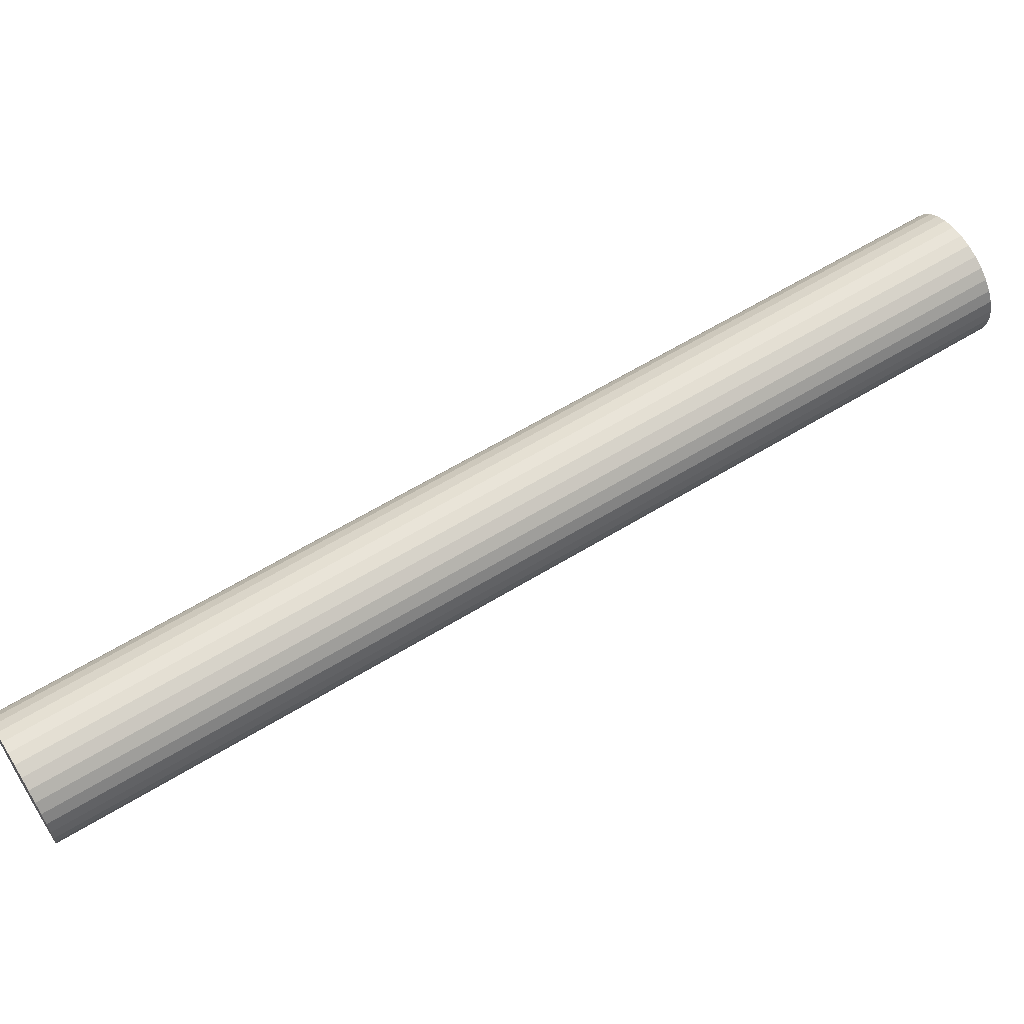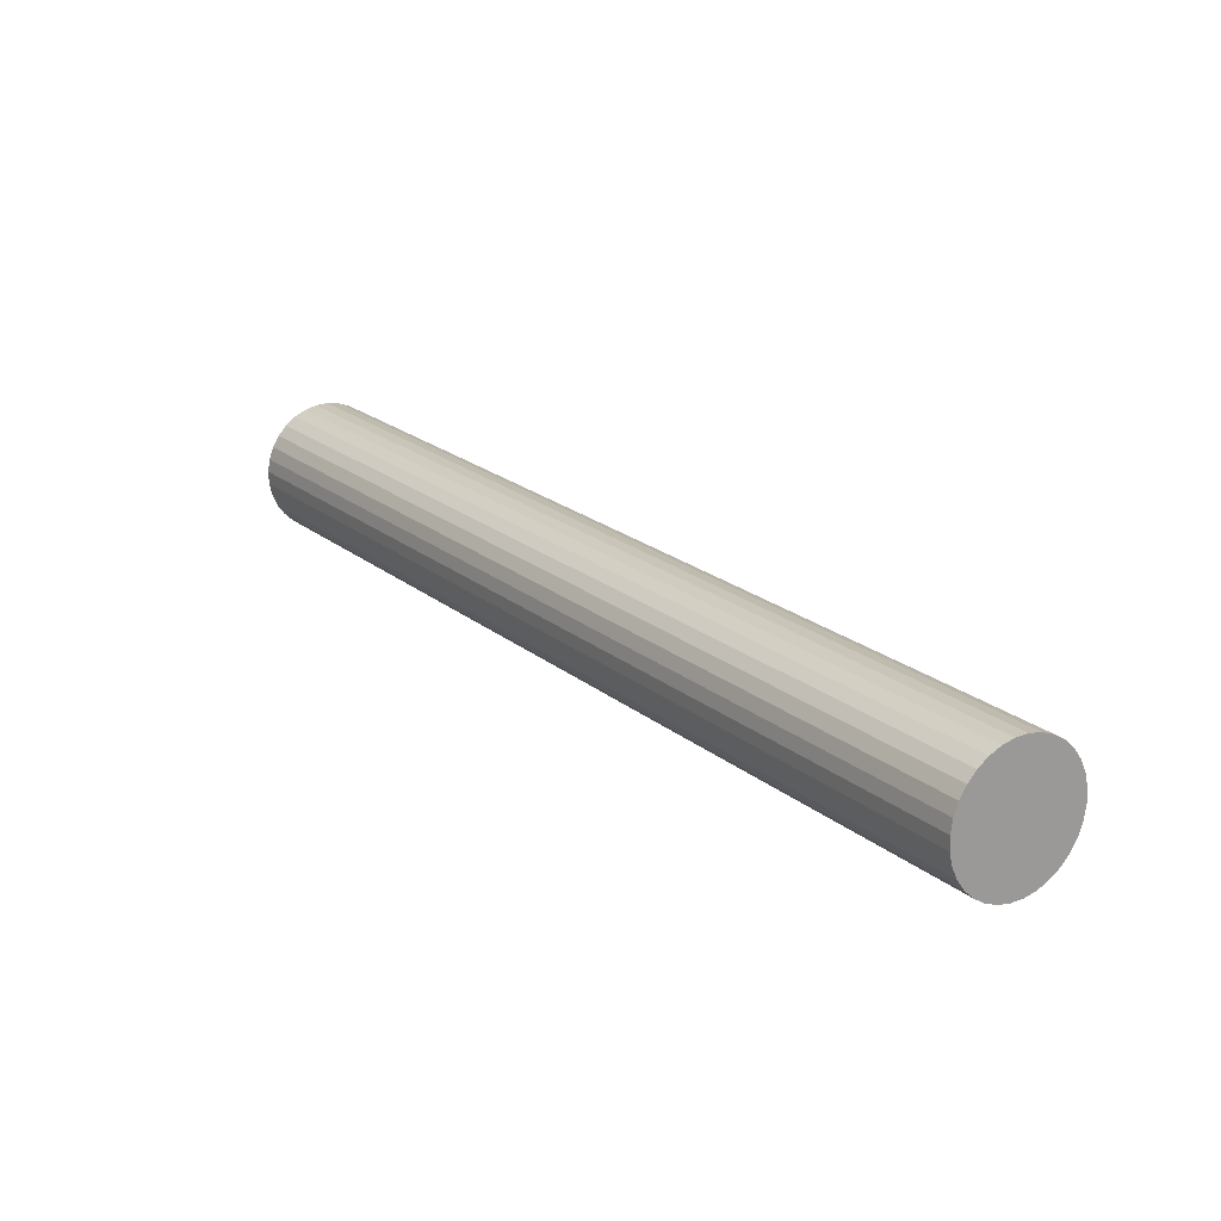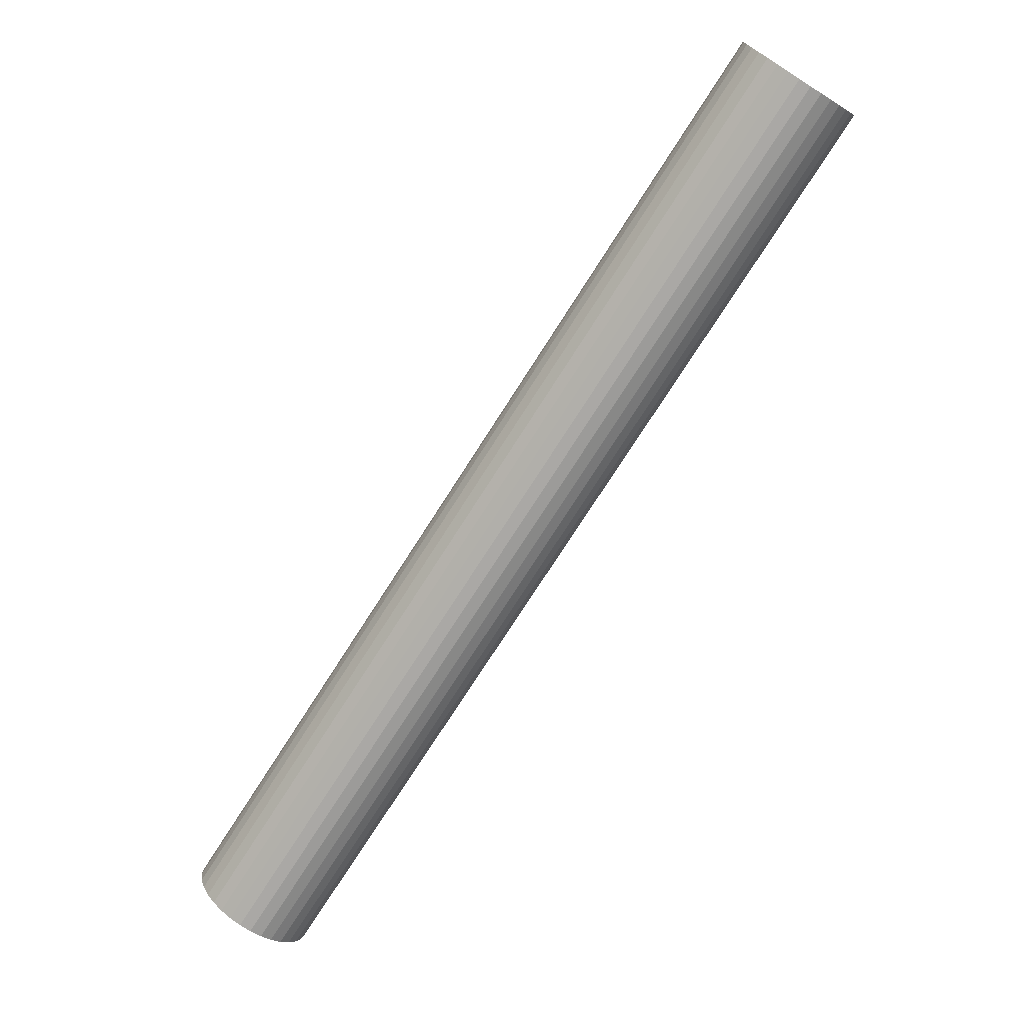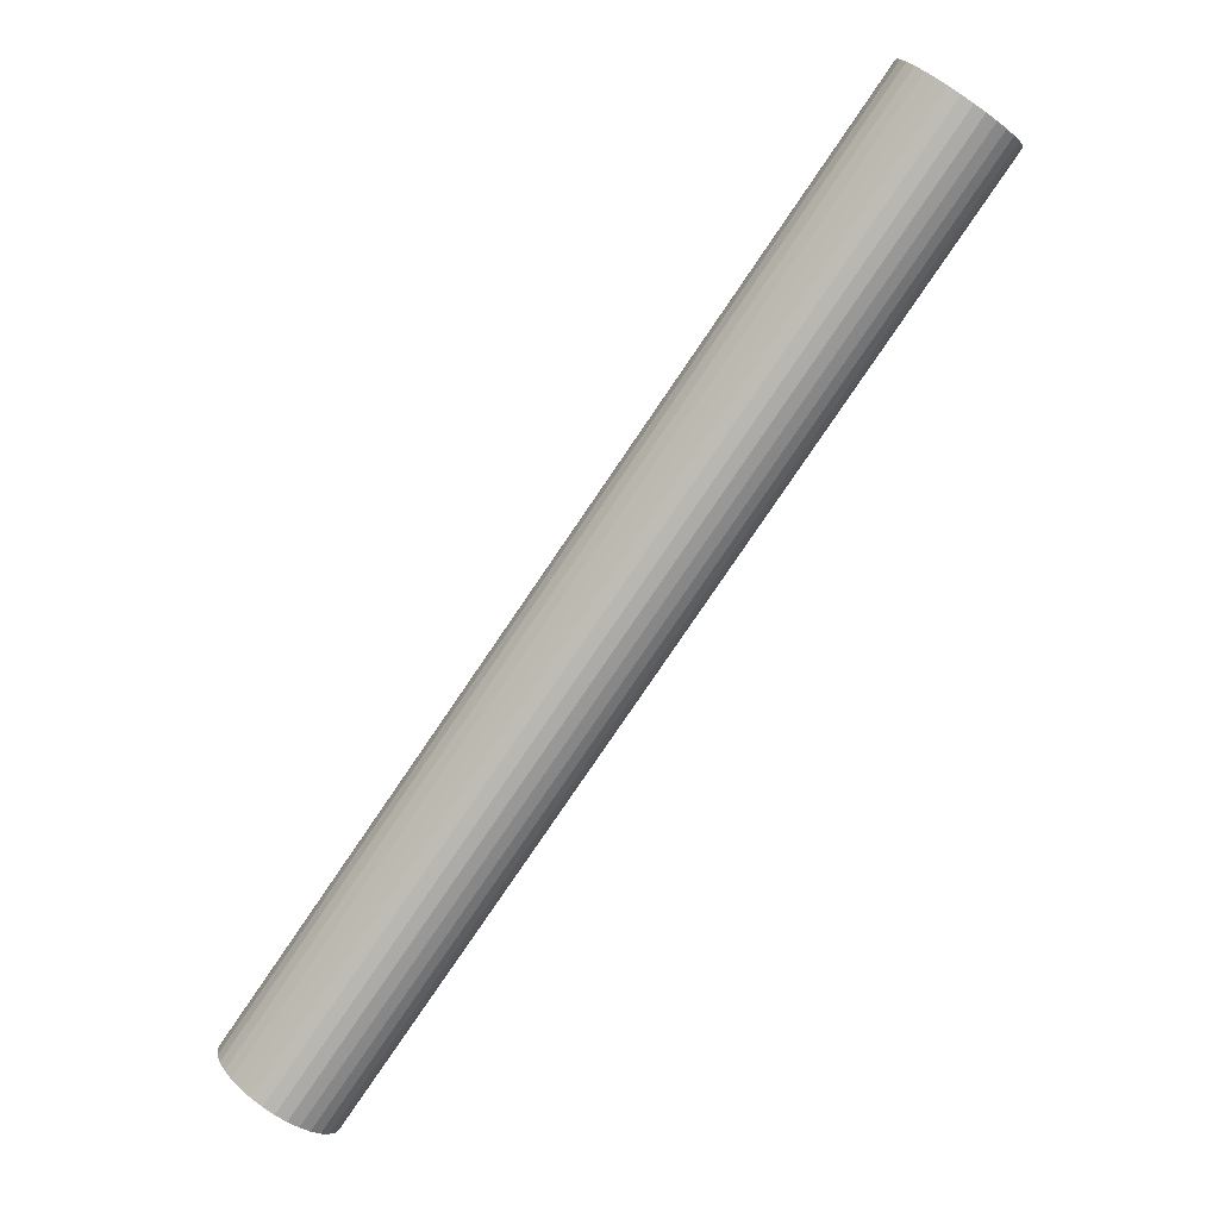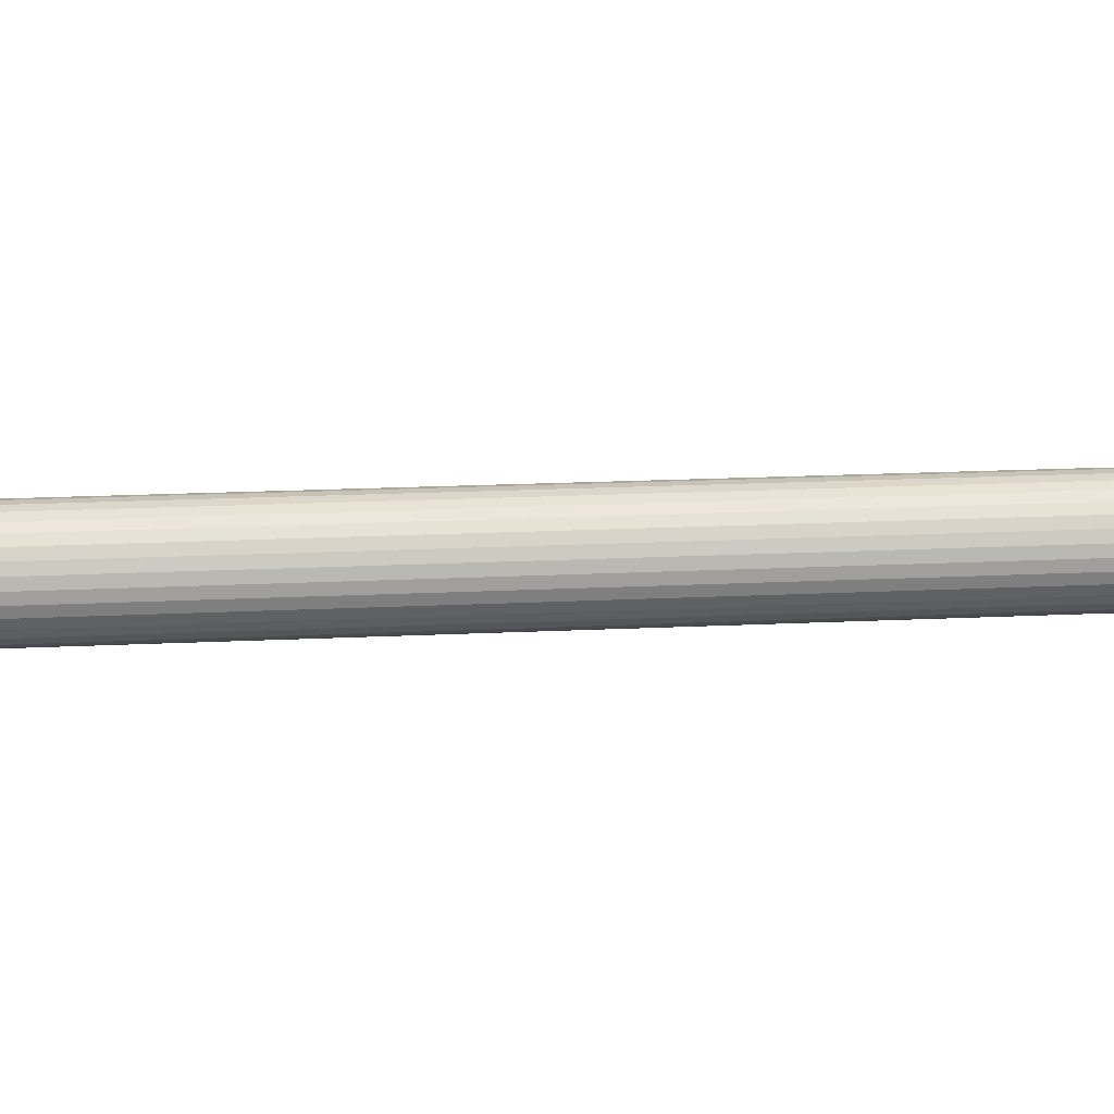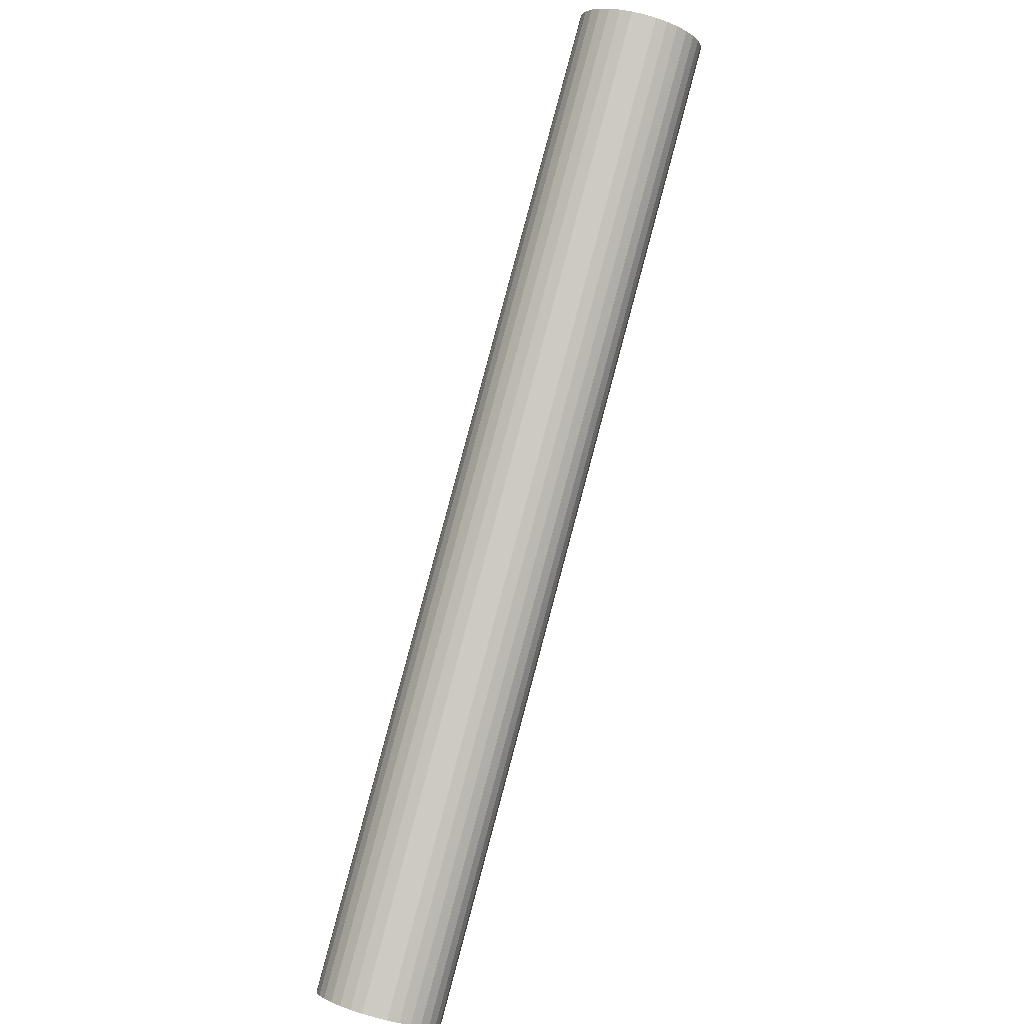
<metadata>
{"format":"obj","ext":"obj","renderer":"f3d","projection":"perspective","resolution":1024,"background":"white","views":[{"elev":62.3,"azim":-157.0,"up":"+Y"},{"elev":-59.3,"azim":15.5,"up":"+Z"},{"elev":30.4,"azim":158.3,"up":"+Z"},{"elev":17.5,"azim":167.4,"up":"+Z"},{"elev":24.8,"azim":-129.4,"up":"+Y"},{"elev":-36.8,"azim":-116.6,"up":"+Z"}]}
</metadata>
<code>
o Cylinder.003
v -3.428 -0.2792 0.9574
v -3.659 -0.2792 1.284
v -3.431 -0.2787 0.9546
v -3.663 -0.2787 1.281
v -3.435 -0.2773 0.9519
v -3.666 -0.2773 1.278
v -3.439 -0.2749 0.9494
v -3.67 -0.2749 1.276
v -3.442 -0.2718 0.9472
v -3.673 -0.2718 1.274
v -3.444 -0.268 0.9454
v -3.676 -0.268 1.272
v -3.446 -0.2637 0.9441
v -3.678 -0.2637 1.271
v -3.448 -0.259 0.9432
v -3.679 -0.259 1.27
v -3.448 -0.2542 0.943
v -3.679 -0.2542 1.269
v -3.448 -0.2493 0.9432
v -3.679 -0.2493 1.27
v -3.446 -0.2446 0.9441
v -3.678 -0.2446 1.271
v -3.444 -0.2403 0.9454
v -3.676 -0.2403 1.272
v -3.442 -0.2365 0.9472
v -3.673 -0.2365 1.274
v -3.439 -0.2334 0.9494
v -3.67 -0.2334 1.276
v -3.435 -0.2311 0.9519
v -3.666 -0.2311 1.278
v -3.431 -0.2296 0.9546
v -3.663 -0.2296 1.281
v -3.428 -0.2292 0.9574
v -3.659 -0.2292 1.284
v -3.424 -0.2296 0.9602
v -3.655 -0.2296 1.287
v -3.42 -0.2311 0.9629
v -3.651 -0.2311 1.289
v -3.416 -0.2334 0.9654
v -3.647 -0.2334 1.292
v -3.413 -0.2365 0.9676
v -3.644 -0.2365 1.294
v -3.411 -0.2403 0.9694
v -3.642 -0.2403 1.296
v -3.409 -0.2446 0.9707
v -3.64 -0.2446 1.297
v -3.408 -0.2493 0.9716
v -3.639 -0.2493 1.298
v -3.407 -0.2542 0.9718
v -3.638 -0.2542 1.298
v -3.408 -0.259 0.9716
v -3.639 -0.259 1.298
v -3.409 -0.2637 0.9707
v -3.64 -0.2637 1.297
v -3.411 -0.268 0.9694
v -3.642 -0.268 1.296
v -3.413 -0.2718 0.9676
v -3.644 -0.2718 1.294
v -3.416 -0.2749 0.9654
v -3.647 -0.2749 1.292
v -3.42 -0.2773 0.9629
v -3.651 -0.2773 1.289
v -3.424 -0.2787 0.9602
v -3.655 -0.2787 1.287
f 2 3 1
f 4 5 3
f 6 7 5
f 8 9 7
f 10 11 9
f 12 13 11
f 14 15 13
f 16 17 15
f 18 19 17
f 20 21 19
f 22 23 21
f 24 25 23
f 26 27 25
f 28 29 27
f 30 31 29
f 32 33 31
f 34 35 33
f 36 37 35
f 38 39 37
f 40 41 39
f 42 43 41
f 44 45 43
f 46 47 45
f 48 49 47
f 50 51 49
f 52 53 51
f 54 55 53
f 56 57 55
f 58 59 57
f 60 61 59
f 38 22 6
f 62 63 61
f 64 1 63
f 31 47 63
f 2 4 3
f 4 6 5
f 6 8 7
f 8 10 9
f 10 12 11
f 12 14 13
f 14 16 15
f 16 18 17
f 18 20 19
f 20 22 21
f 22 24 23
f 24 26 25
f 26 28 27
f 28 30 29
f 30 32 31
f 32 34 33
f 34 36 35
f 36 38 37
f 38 40 39
f 40 42 41
f 42 44 43
f 44 46 45
f 46 48 47
f 48 50 49
f 50 52 51
f 52 54 53
f 54 56 55
f 56 58 57
f 58 60 59
f 60 62 61
f 6 4 2
f 2 64 62
f 62 60 58
f 58 56 54
f 54 52 50
f 50 48 46
f 46 44 42
f 42 40 38
f 38 36 34
f 34 32 30
f 30 28 26
f 26 24 22
f 22 20 18
f 18 16 14
f 14 12 10
f 10 8 6
f 6 2 62
f 62 58 54
f 54 50 46
f 46 42 38
f 38 34 30
f 30 26 22
f 22 18 14
f 14 10 6
f 6 62 54
f 54 46 38
f 38 30 22
f 22 14 6
f 6 54 38
f 62 64 63
f 64 2 1
f 63 1 3
f 3 5 7
f 7 9 11
f 11 13 15
f 15 17 19
f 19 21 23
f 23 25 27
f 27 29 31
f 31 33 35
f 35 37 39
f 39 41 43
f 43 45 47
f 47 49 51
f 51 53 55
f 55 57 59
f 59 61 63
f 63 3 7
f 7 11 15
f 15 19 23
f 23 27 31
f 31 35 39
f 39 43 47
f 47 51 55
f 55 59 63
f 63 7 15
f 15 23 31
f 31 39 47
f 47 55 63
f 63 15 31

</code>
